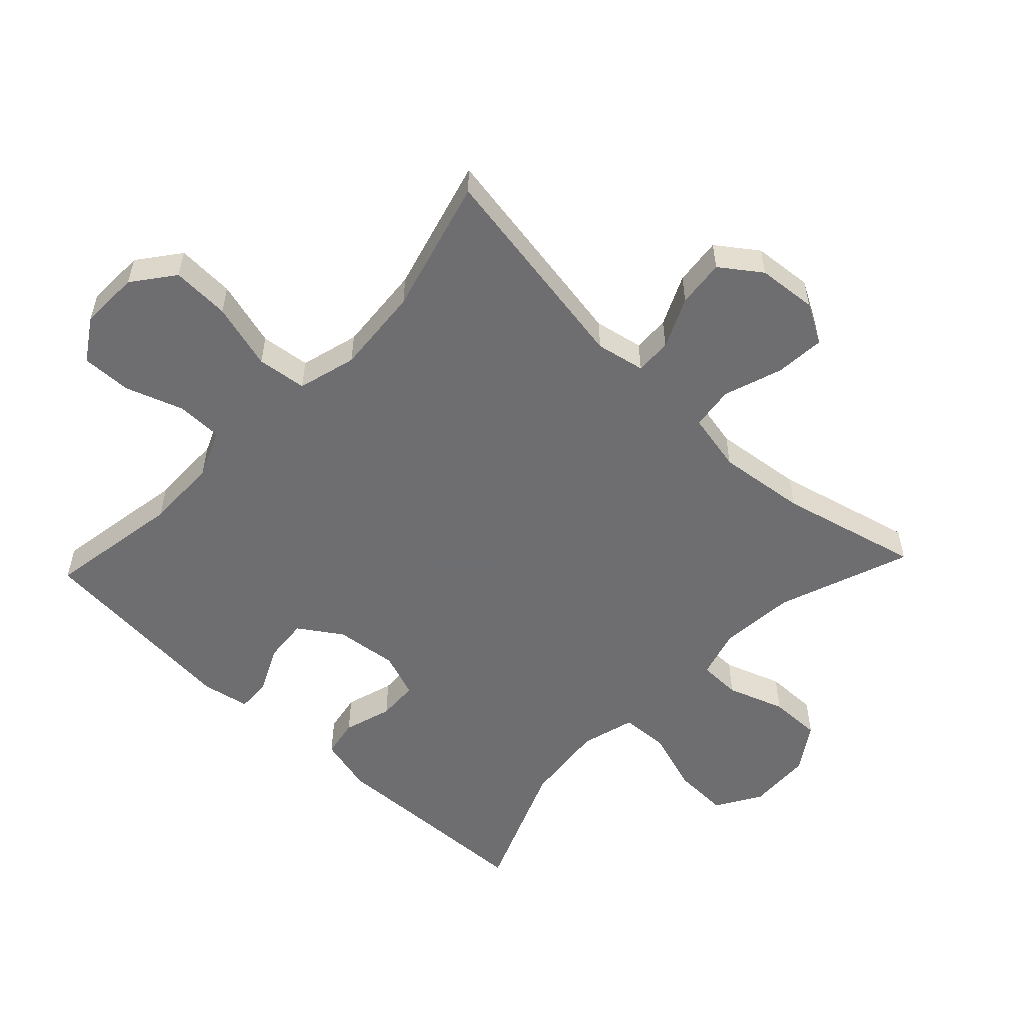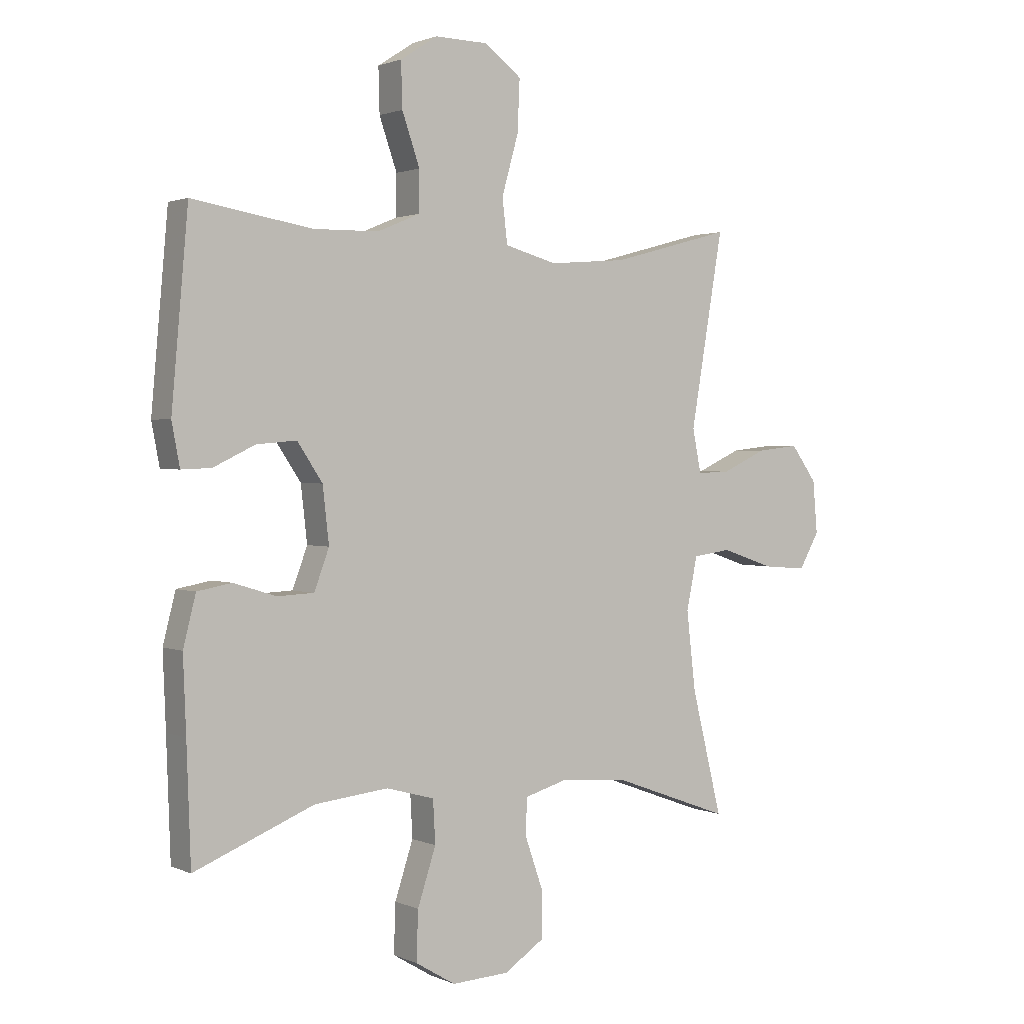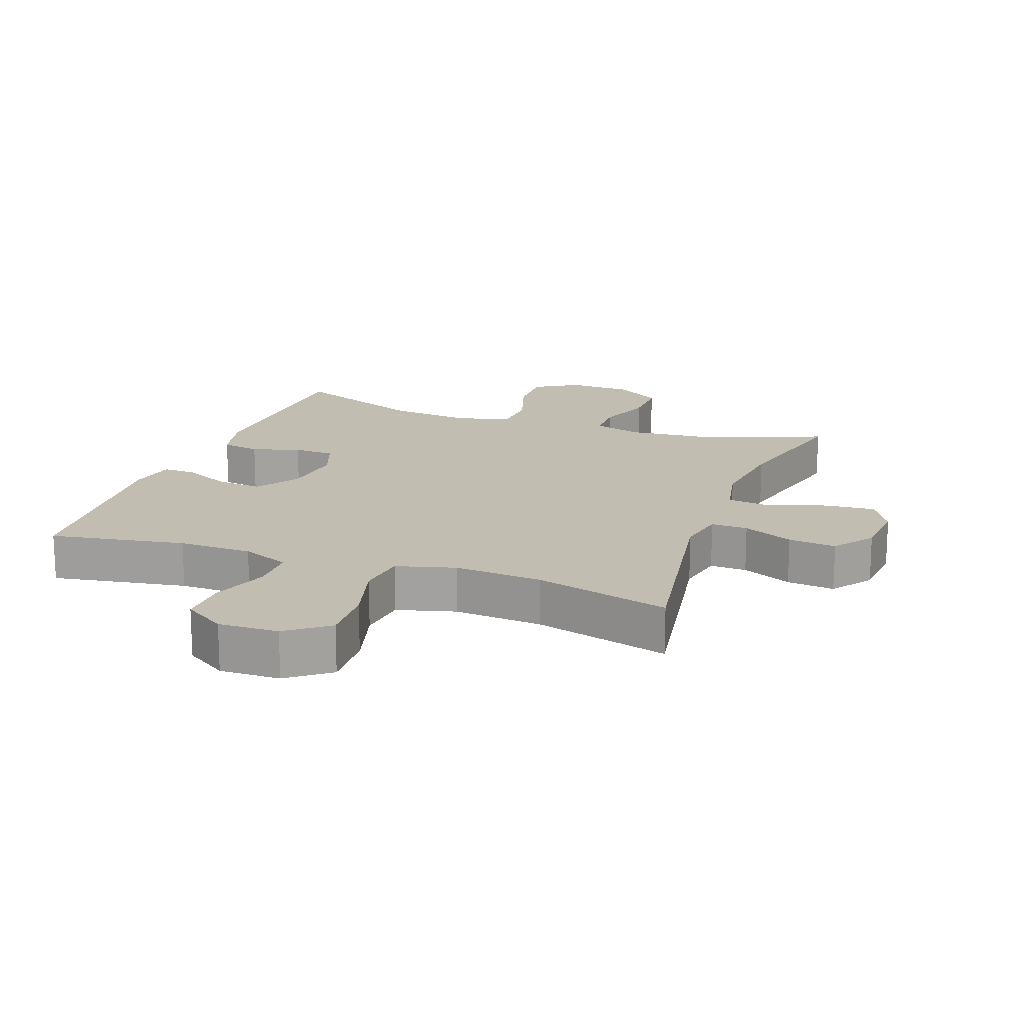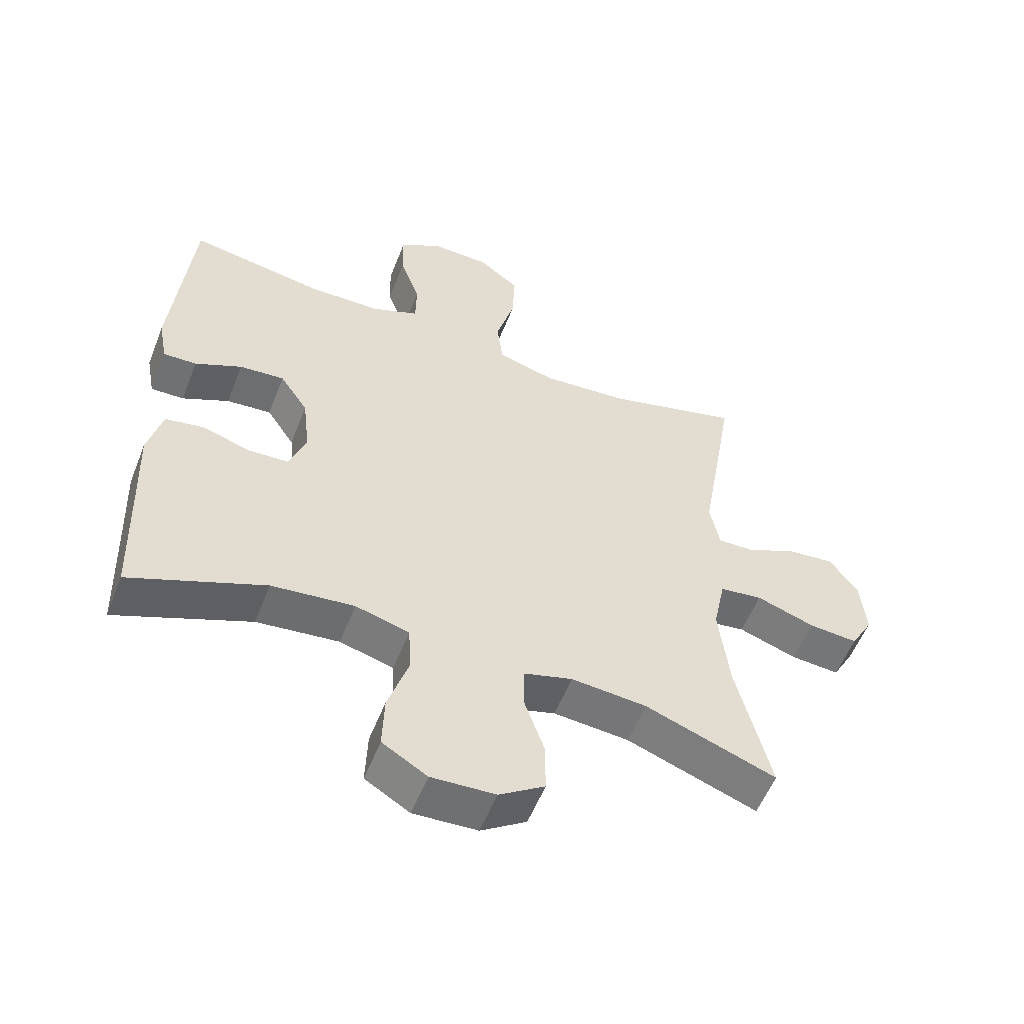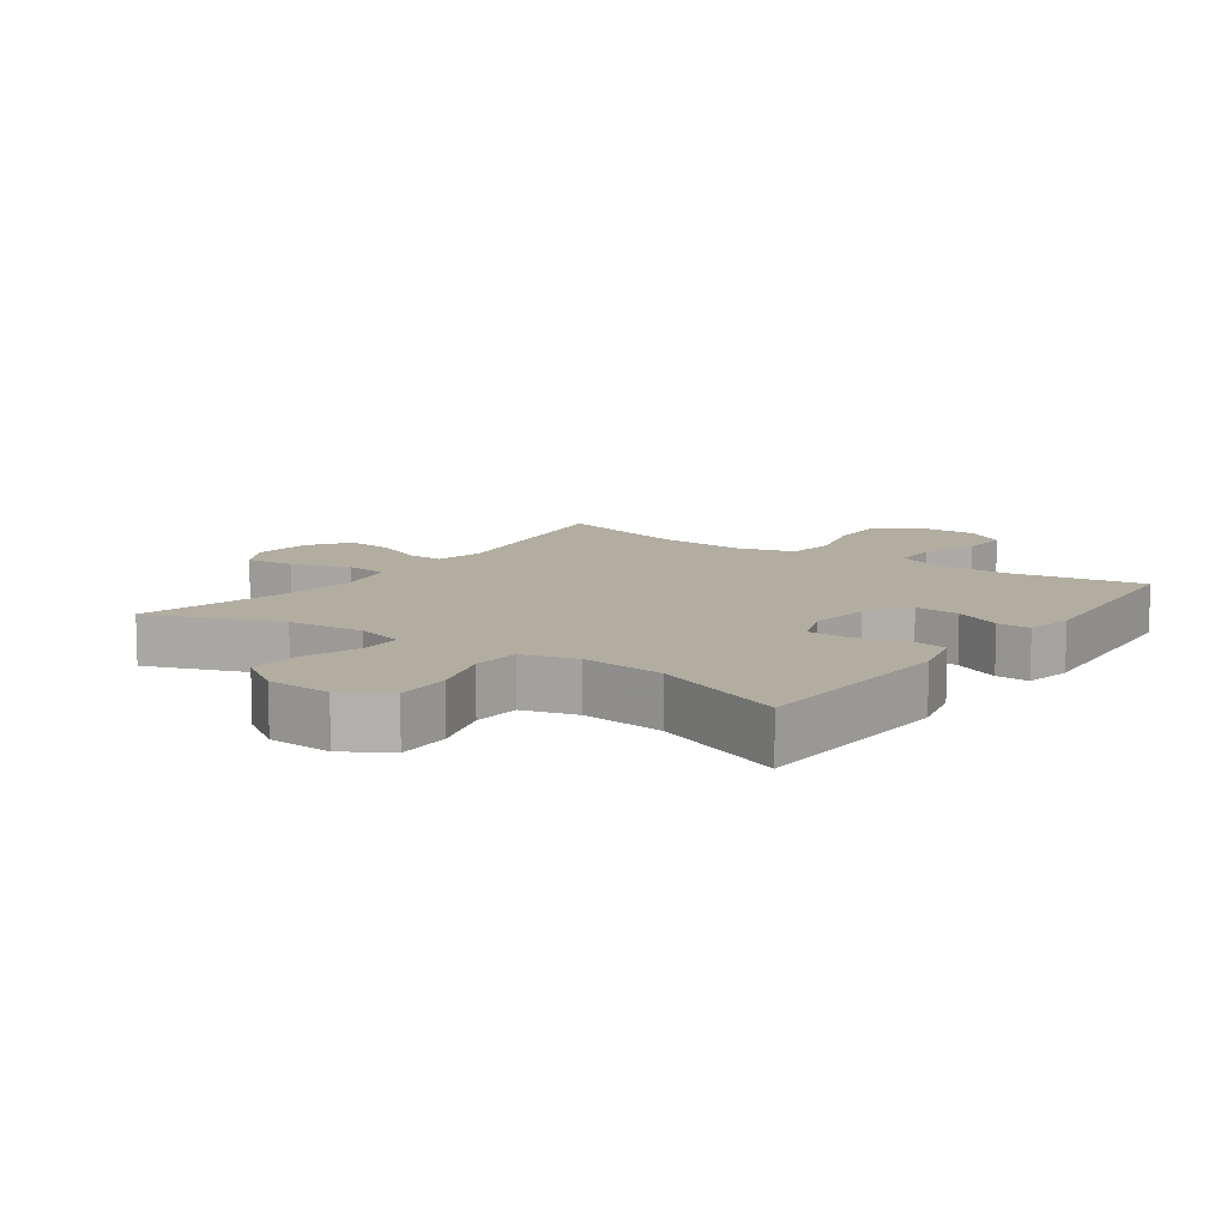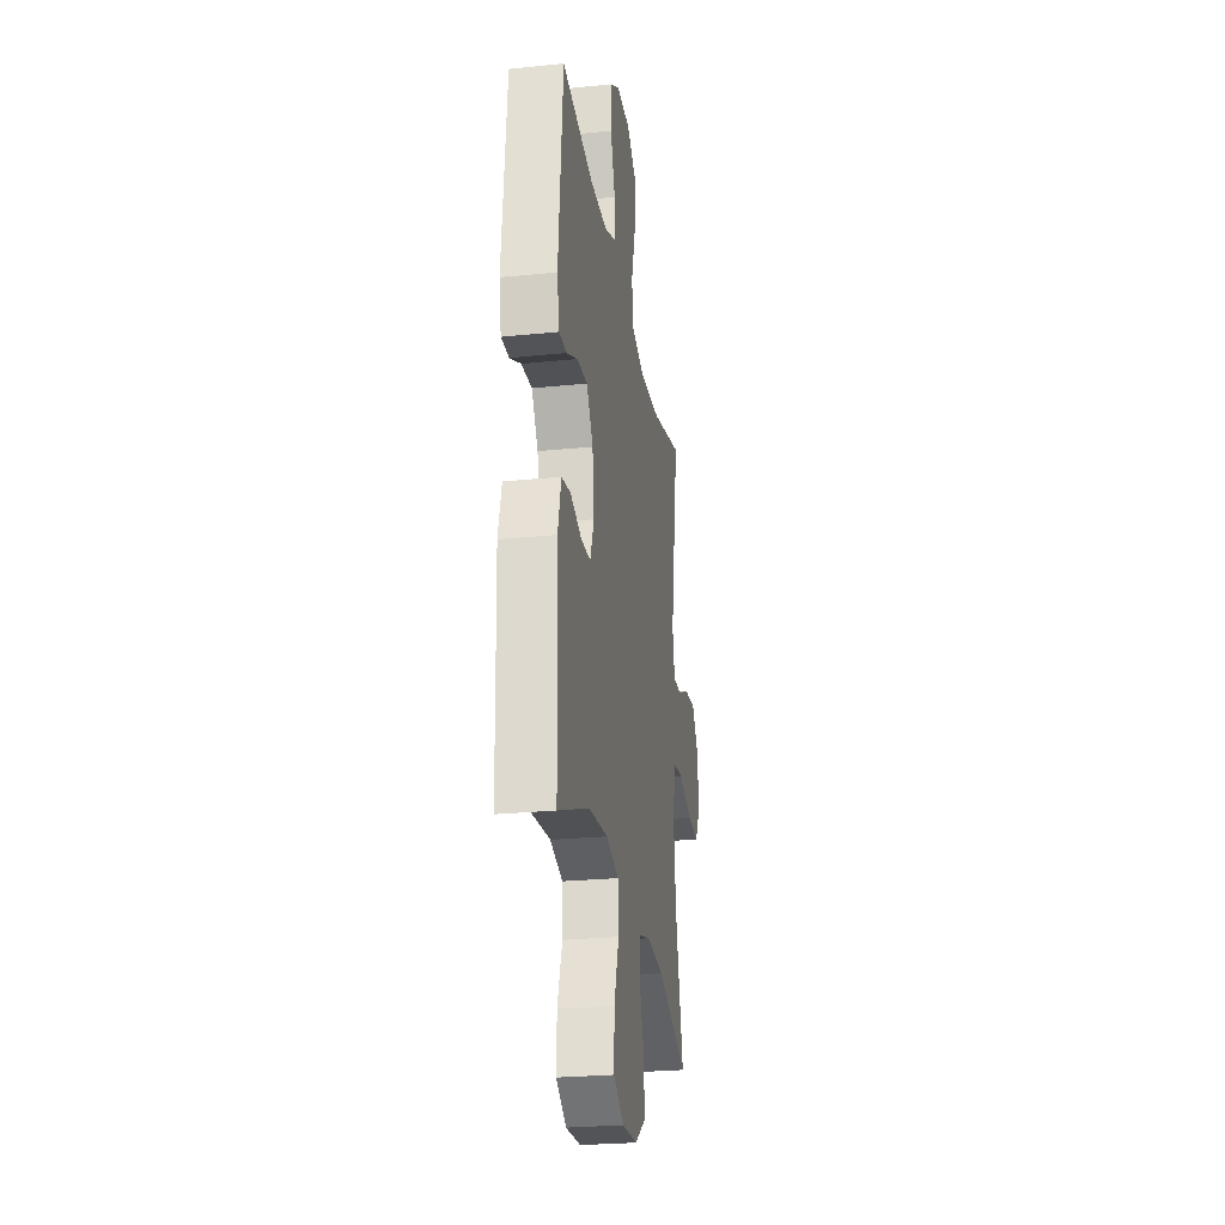
<metadata>
{"format":"obj","ext":"obj","renderer":"f3d","projection":"perspective","resolution":1024,"background":"white","views":[{"elev":-54.4,"azim":46.6,"up":"+Y"},{"elev":1.7,"azim":-33.6,"up":"+Z"},{"elev":17.0,"azim":19.9,"up":"+Y"},{"elev":-55.7,"azim":-21.4,"up":"+Z"},{"elev":10.4,"azim":-144.6,"up":"+Y"},{"elev":-25.8,"azim":-80.8,"up":"+Z"}]}
</metadata>
<code>
v -0.5 0.07 -0.5
v -0.507 0.07 -0.297
v -0.512 0.07 -0.168
v -0.49 0.07 -0.081
v -0.43 0.07 -0.07
v -0.355 0.07 -0.093
v -0.291 0.07 -0.09
v -0.265 0.07 -0.02
v -0.276 0.07 0.077
v -0.32 0.07 0.143
v -0.39 0.07 0.137
v -0.463 0.07 0.102
v -0.515 0.07 0.1
v -0.529 0.07 0.174
v -0.5 0.07 0.5
v -0.291 0.07 0.465
v -0.177 0.07 0.467
v -0.103 0.07 0.498
v -0.102 0.07 0.569
v -0.133 0.07 0.658
v -0.135 0.07 0.736
v -0.07 0.07 0.778
v 0.023 0.07 0.776
v 0.087 0.07 0.727
v 0.083 0.07 0.637
v 0.054 0.07 0.534
v 0.063 0.07 0.457
v 0.154 0.07 0.432
v 0.29 0.07 0.443
v 0.5 0.07 0.5
v 0.443 0.07 0.164
v 0.458 0.07 0.088
v 0.515 0.07 0.09
v 0.593 0.07 0.126
v 0.667 0.07 0.134
v 0.712 0.07 0.072
v 0.72 0.07 -0.02
v 0.685 0.07 -0.082
v 0.608 0.07 -0.076
v 0.517 0.07 -0.045
v 0.45 0.07 -0.054
v 0.431 0.07 -0.146
v 0.447 0.07 -0.284
v 0.5 0.07 -0.5
v 0.295 0.07 -0.425
v 0.177 0.07 -0.415
v 0.101 0.07 -0.437
v 0.1 0.07 -0.503
v 0.131 0.07 -0.592
v 0.132 0.07 -0.673
v 0.061 0.07 -0.72
v -0.039 0.07 -0.725
v -0.109 0.07 -0.683
v -0.106 0.07 -0.597
v -0.074 0.07 -0.499
v -0.078 0.07 -0.424
v -0.162 0.07 -0.401
v -0.291 0.07 -0.415
v -0.5 0 -0.5
v -0.507 0 -0.297
v -0.512 0 -0.168
v -0.49 0 -0.081
v -0.43 0 -0.07
v -0.355 0 -0.093
v -0.291 0 -0.09
v -0.265 0 -0.02
v -0.276 0 0.077
v -0.32 0 0.143
v -0.39 0 0.137
v -0.463 0 0.102
v -0.515 0 0.1
v -0.529 0 0.174
v -0.5 0 0.5
v -0.291 0 0.465
v -0.177 0 0.467
v -0.103 0 0.498
v -0.102 0 0.569
v -0.133 0 0.658
v -0.135 0 0.736
v -0.07 0 0.778
v 0.023 0 0.776
v 0.087 0 0.727
v 0.083 0 0.637
v 0.054 0 0.534
v 0.063 0 0.457
v 0.154 0 0.432
v 0.29 0 0.443
v 0.5 0 0.5
v 0.443 0 0.164
v 0.458 0 0.088
v 0.515 0 0.09
v 0.593 0 0.126
v 0.667 0 0.134
v 0.712 0 0.072
v 0.72 0 -0.02
v 0.685 0 -0.082
v 0.608 0 -0.076
v 0.517 0 -0.045
v 0.45 0 -0.054
v 0.431 0 -0.146
v 0.447 0 -0.284
v 0.5 0 -0.5
v 0.295 0 -0.425
v 0.177 0 -0.415
v 0.101 0 -0.437
v 0.1 0 -0.503
v 0.131 0 -0.592
v 0.132 0 -0.673
v 0.061 0 -0.72
v -0.039 0 -0.725
v -0.109 0 -0.683
v -0.106 0 -0.597
v -0.074 0 -0.499
v -0.078 0 -0.424
v -0.162 0 -0.401
v -0.291 0 -0.415
f 53 54 55
f 52 53 55
f 51 52 55
f 50 51 55
f 49 50 55
f 48 49 55
f 47 48 55 56
f 46 47 56 57
f 43 44 45
f 42 43 45 46
f 41 42 46 57
f 38 39 40
f 37 38 40
f 36 37 40
f 35 36 40
f 34 35 40
f 33 34 40
f 32 33 40 41
f 41 57 58
f 32 41 58
f 31 32 58
f 24 25 26
f 23 24 26
f 22 23 26
f 21 22 26
f 20 21 26
f 19 20 26
f 18 19 26 27
f 17 18 27 28
f 14 15 16
f 13 14 16
f 12 13 16
f 11 12 16
f 16 17 28
f 11 16 28
f 10 11 28
f 4 5 6
f 3 4 6
f 2 3 6
f 2 6 7
f 1 2 7
f 58 1 7
f 31 58 7
f 30 31 7
f 29 30 7
f 28 29 7 8
f 9 10 28
f 8 9 28
f 113 112 111
f 113 111 110
f 113 110 109
f 113 109 108
f 113 108 107
f 113 107 106
f 114 113 106 105
f 115 114 105 104
f 103 102 101
f 104 103 101 100
f 115 104 100 99
f 98 97 96
f 98 96 95
f 98 95 94
f 98 94 93
f 98 93 92
f 98 92 91
f 99 98 91 90
f 116 115 99
f 116 99 90
f 116 90 89
f 84 83 82
f 84 82 81
f 84 81 80
f 84 80 79
f 84 79 78
f 84 78 77
f 85 84 77 76
f 86 85 76 75
f 74 73 72
f 74 72 71
f 74 71 70
f 74 70 69
f 86 75 74
f 86 74 69
f 86 69 68
f 64 63 62
f 64 62 61
f 64 61 60
f 65 64 60
f 65 60 59
f 65 59 116
f 65 116 89
f 65 89 88
f 65 88 87
f 66 65 87 86
f 86 68 67
f 86 67 66
f 1 59 60 2
f 2 60 61 3
f 3 61 62 4
f 4 62 63 5
f 5 63 64 6
f 6 64 65 7
f 7 65 66 8
f 8 66 67 9
f 9 67 68 10
f 10 68 69 11
f 11 69 70 12
f 12 70 71 13
f 13 71 72 14
f 14 72 73 15
f 15 73 74 16
f 16 74 75 17
f 17 75 76 18
f 18 76 77 19
f 19 77 78 20
f 20 78 79 21
f 21 79 80 22
f 22 80 81 23
f 23 81 82 24
f 24 82 83 25
f 25 83 84 26
f 26 84 85 27
f 27 85 86 28
f 28 86 87 29
f 29 87 88 30
f 30 88 89 31
f 31 89 90 32
f 32 90 91 33
f 33 91 92 34
f 34 92 93 35
f 35 93 94 36
f 36 94 95 37
f 37 95 96 38
f 38 96 97 39
f 39 97 98 40
f 40 98 99 41
f 41 99 100 42
f 42 100 101 43
f 43 101 102 44
f 44 102 103 45
f 45 103 104 46
f 46 104 105 47
f 47 105 106 48
f 48 106 107 49
f 49 107 108 50
f 50 108 109 51
f 51 109 110 52
f 52 110 111 53
f 53 111 112 54
f 54 112 113 55
f 55 113 114 56
f 56 114 115 57
f 57 115 116 58
f 58 116 59 1

</code>
